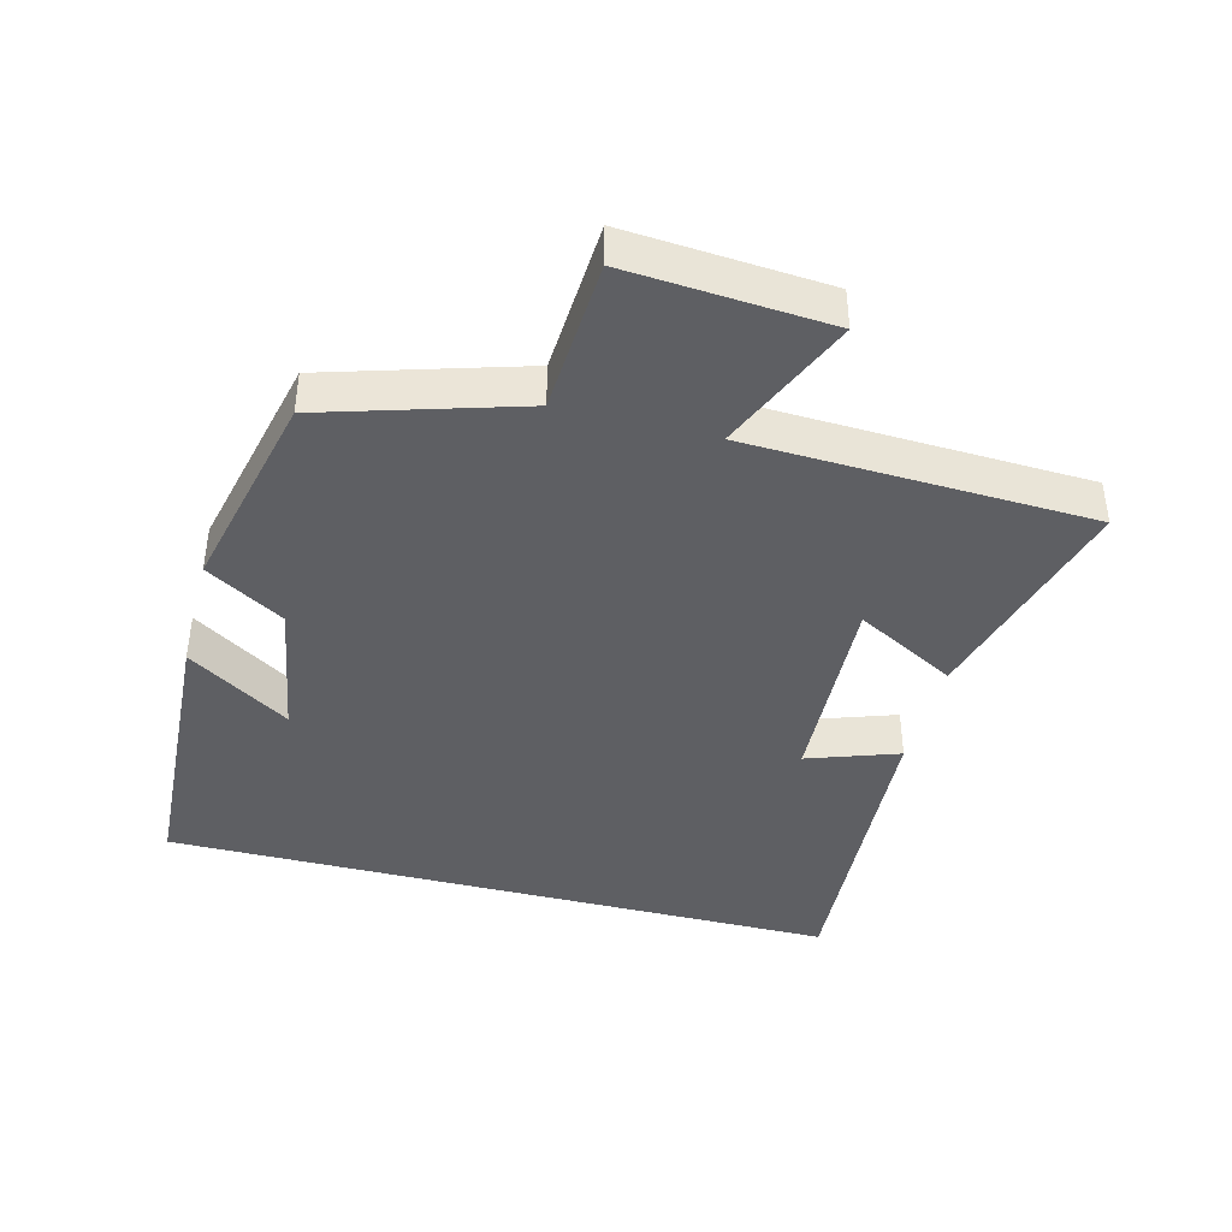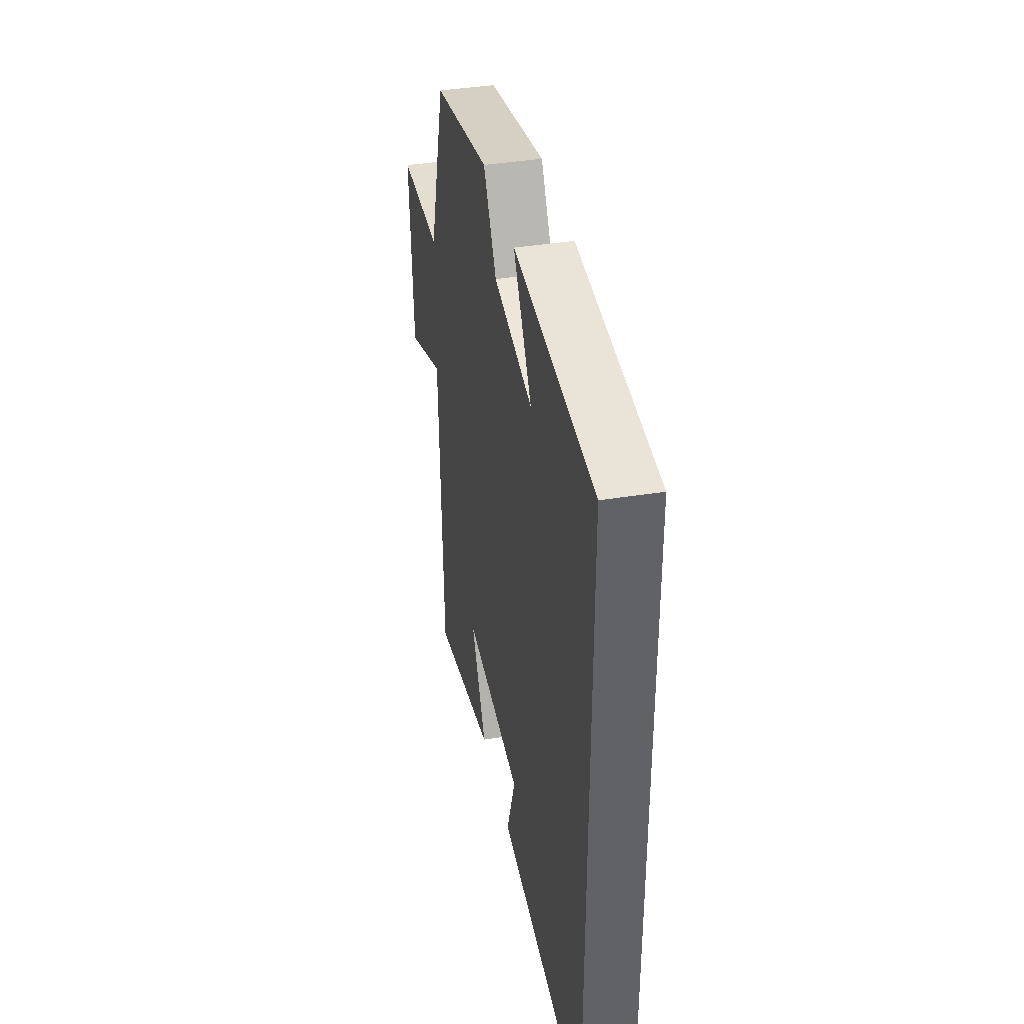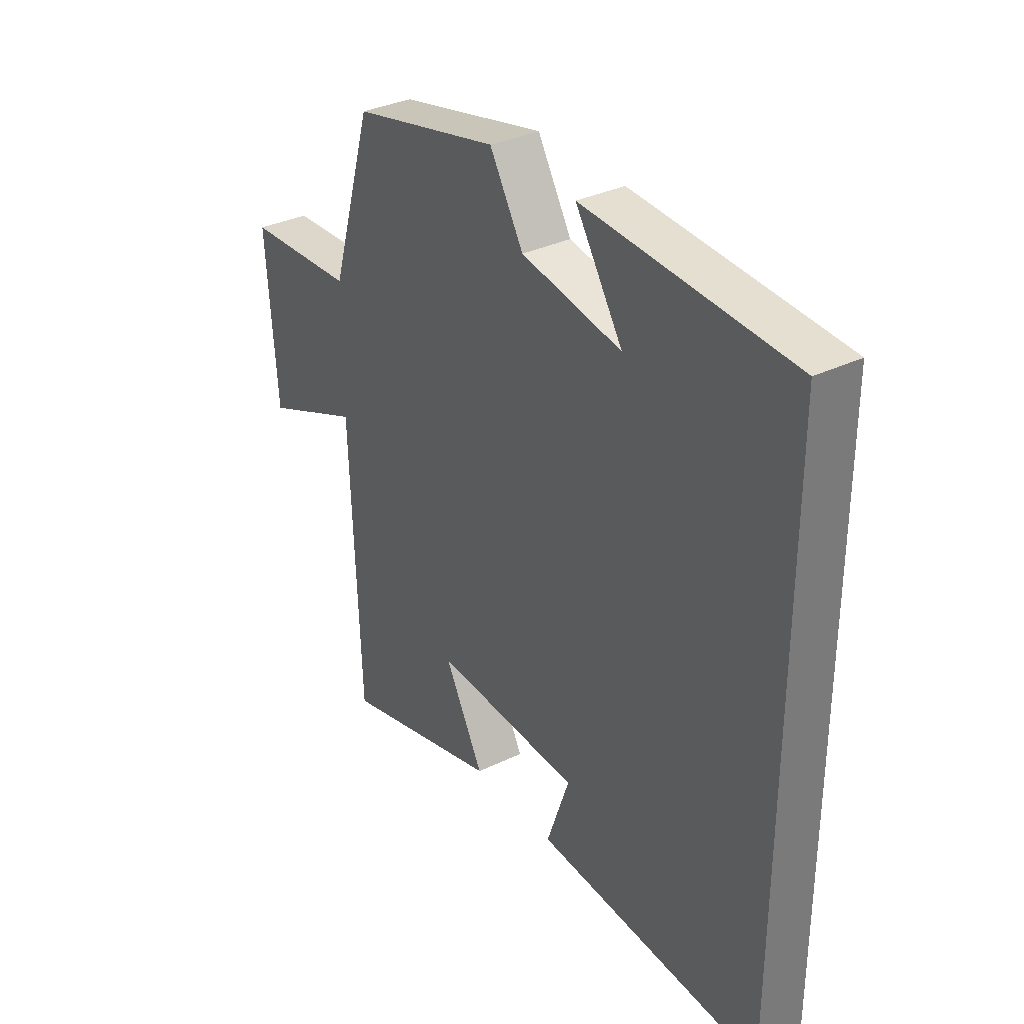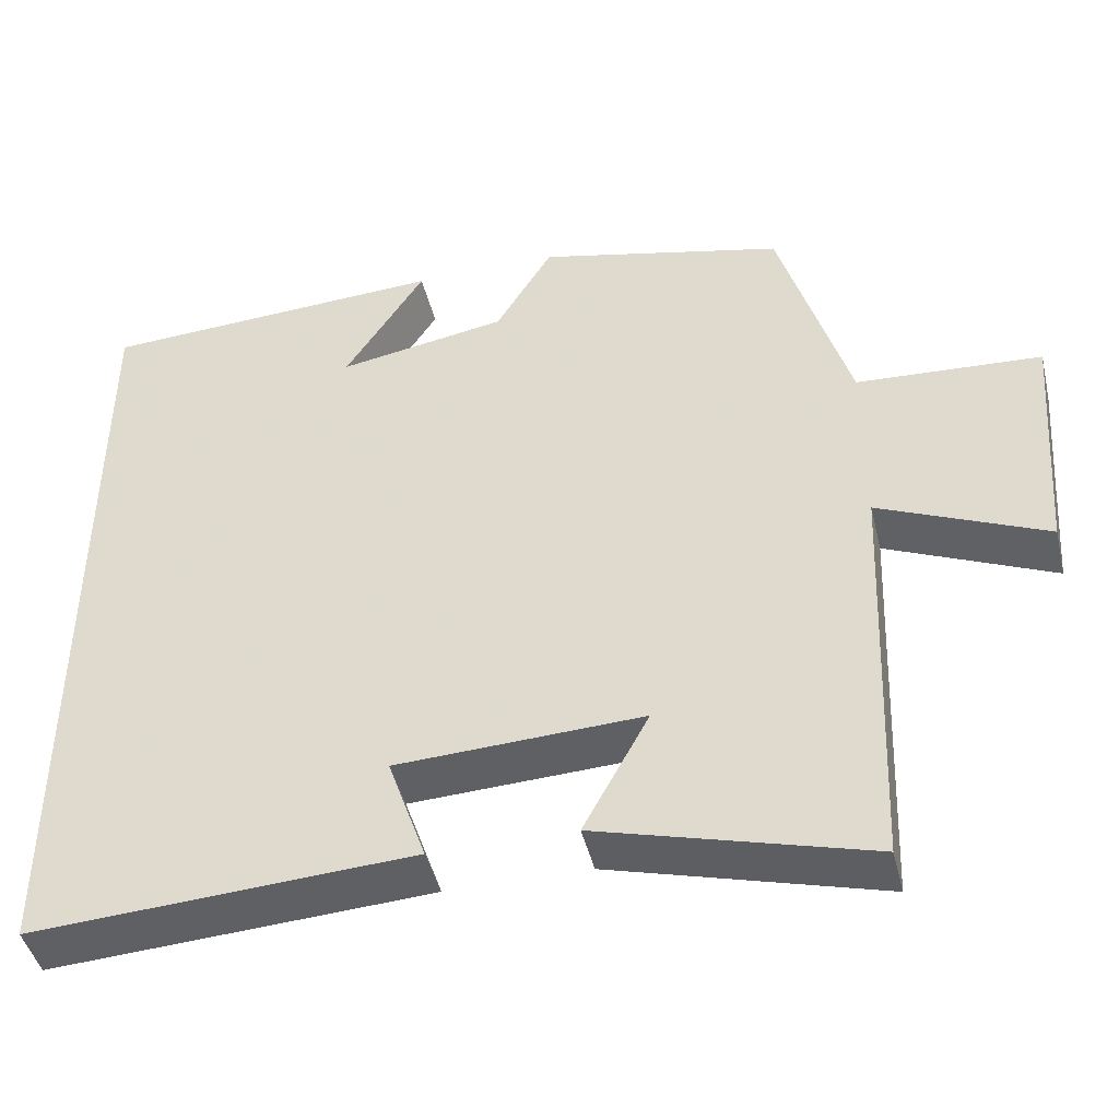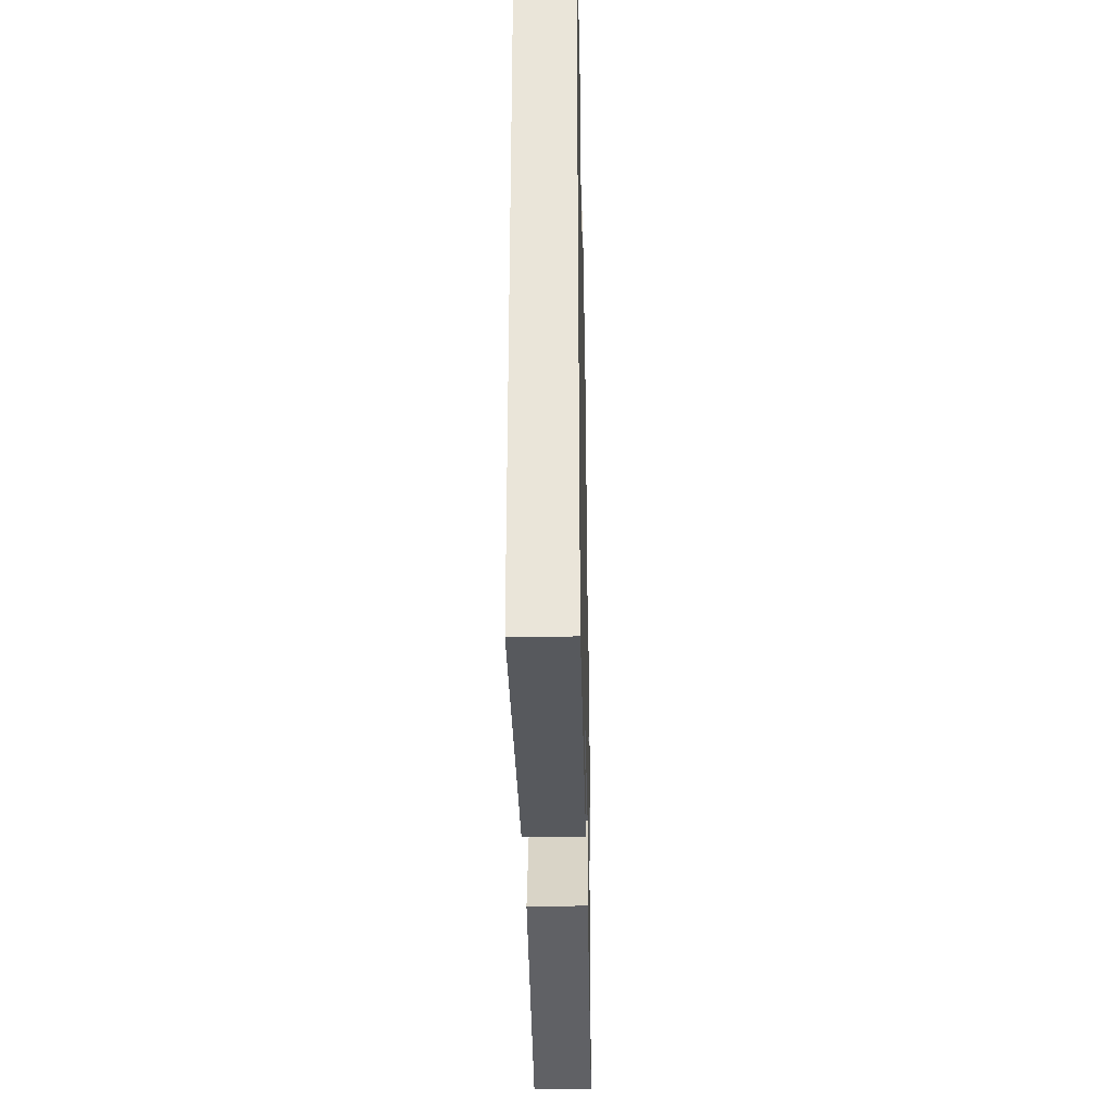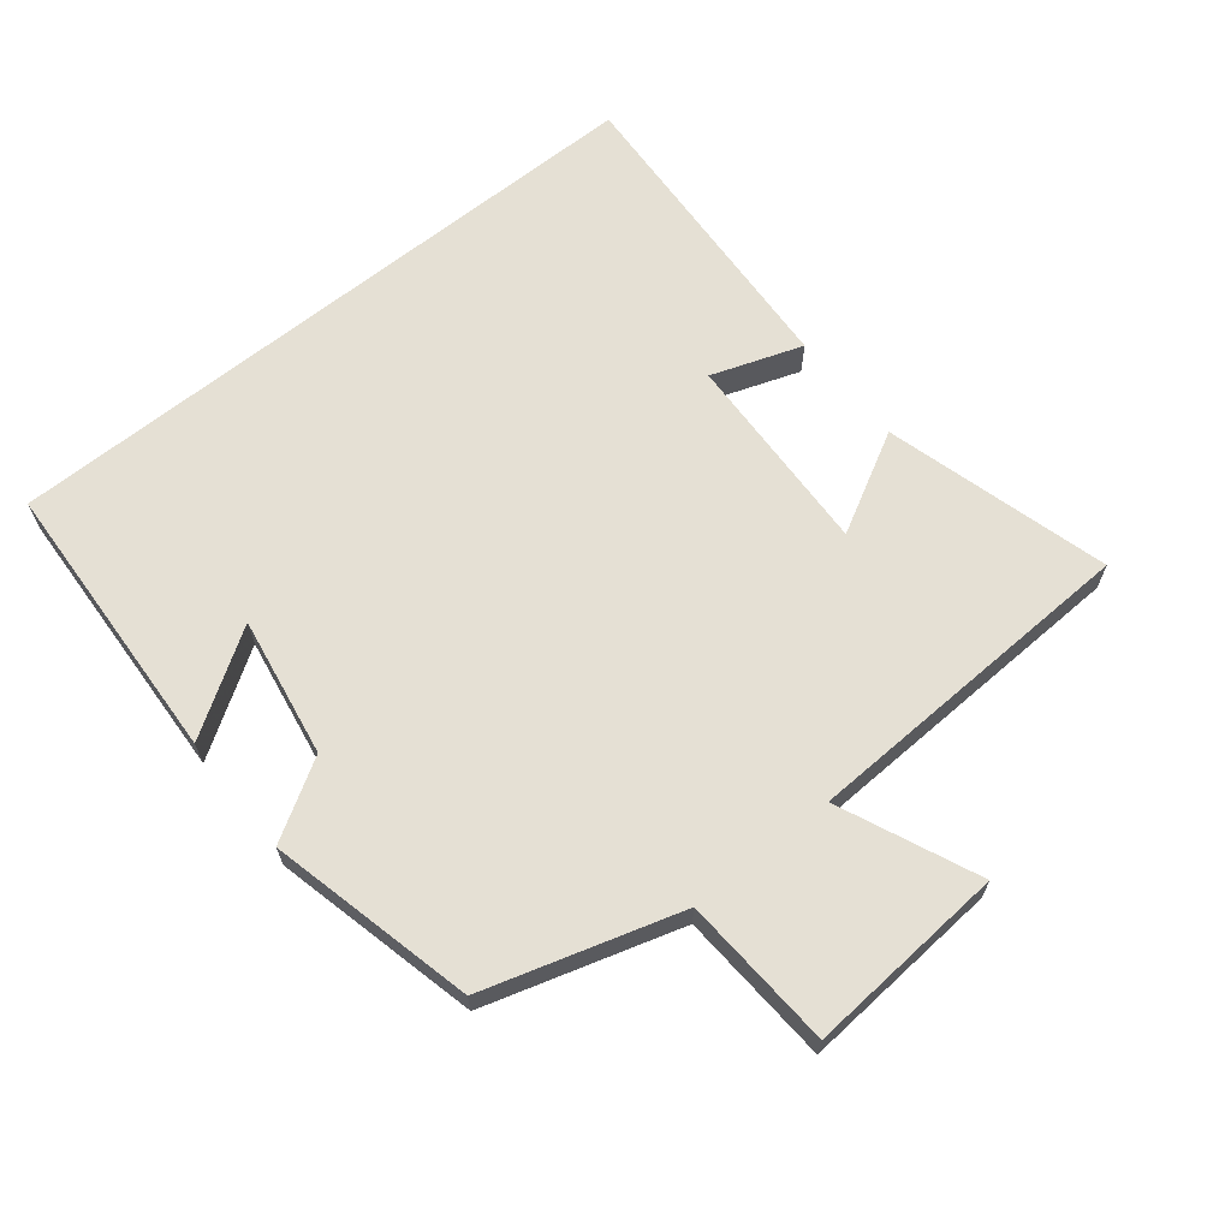
<metadata>
{"format":"obj","ext":"obj","renderer":"f3d","projection":"perspective","resolution":1024,"background":"white","views":[{"elev":-41.2,"azim":75.5,"up":"+Y"},{"elev":39.8,"azim":-101.3,"up":"+Z"},{"elev":33.7,"azim":-123.3,"up":"+Z"},{"elev":-44.6,"azim":13.5,"up":"+Z"},{"elev":-32.7,"azim":-88.8,"up":"+Z"},{"elev":65.2,"azim":51.1,"up":"+Y"}]}
</metadata>
<code>
v -0.5 0.07 0.477
v -0.072 0.07 0.5
v -0.17 0.07 0.348
v 0.038 0.07 0.384
v 0.108 0.07 0.5
v 0.413 0.07 0.429
v 0.5 0.07 0.14
v 0.728 0.07 0.127
v 0.706 0.07 -0.171
v 0.5 0.07 -0.082
v 0.48 0.07 -0.591
v 0.146 0.07 -0.5
v 0.227 0.07 -0.351
v -0.077 0.07 -0.365
v -0.03 0.07 -0.5
v -0.5 0.07 -0.528
v -0.5 0 0.477
v -0.072 0 0.5
v -0.17 0 0.348
v 0.038 0 0.384
v 0.108 0 0.5
v 0.413 0 0.429
v 0.5 0 0.14
v 0.728 0 0.127
v 0.706 0 -0.171
v 0.5 0 -0.082
v 0.48 0 -0.591
v 0.146 0 -0.5
v 0.227 0 -0.351
v -0.077 0 -0.365
v -0.03 0 -0.5
v -0.5 0 -0.528
f 14 15 16 1
f 13 14 1
f 10 11 12 13
f 10 13 1
f 7 8 9 10
f 6 7 10
f 5 6 10
f 4 5 10
f 3 4 10
f 3 10 1
f 1 2 3
f 17 32 31 30
f 17 30 29
f 29 28 27 26
f 17 29 26
f 26 25 24 23
f 26 23 22
f 26 22 21
f 26 21 20
f 26 20 19
f 17 26 19
f 19 18 17
f 1 17 18 2
f 2 18 19 3
f 3 19 20 4
f 4 20 21 5
f 5 21 22 6
f 6 22 23 7
f 7 23 24 8
f 8 24 25 9
f 9 25 26 10
f 10 26 27 11
f 11 27 28 12
f 12 28 29 13
f 13 29 30 14
f 14 30 31 15
f 15 31 32 16
f 16 32 17 1

</code>
